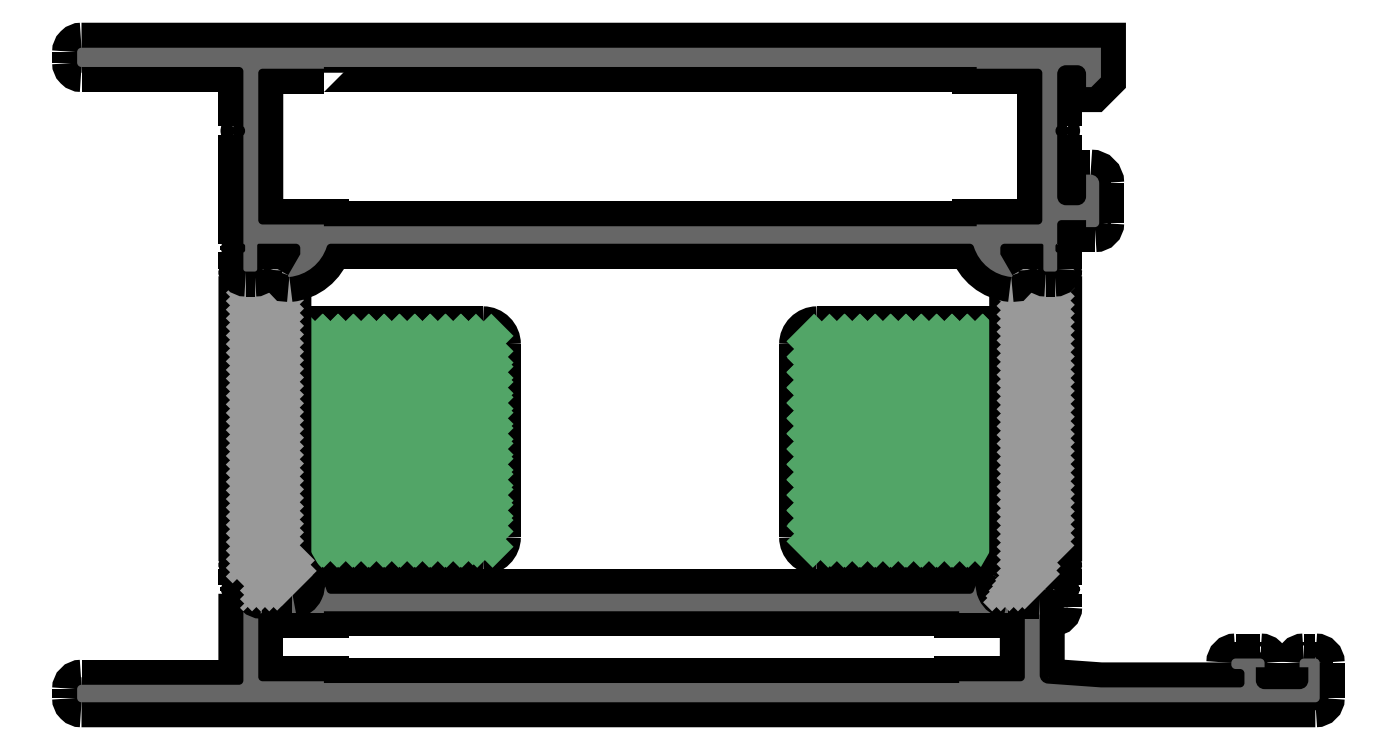
<metadata>
{"format":"dxf","ext":"dxf","renderer":"ezdxf+matplotlib","layout":"modelspace","background":"white","min_lineweight":24,"dpi":150}
</metadata>
<code>
0
SECTION
2
ENTITIES
0
POINT
8
FANGPUNKTE
10
0
20
74.8
30
0
0
POINT
8
FANGPUNKTE
10
117
20
74.8
30
0
0
POINT
8
FANGPUNKTE
10
117
20
5
30
0
0
POINT
8
FANGPUNKTE
10
142
20
5
30
0
0
POINT
8
FANGPUNKTE
10
142
20
0
30
0
0
POINT
8
FANGPUNKTE
10
0
20
0
30
0
0
INSERT
8
0S-Alu contour
2
397390__72AB3421_2934_4095_B1DB_59786DB0517F_
10
0
20
0
30
0
0
ENDSEC
0
EOF

</code>
